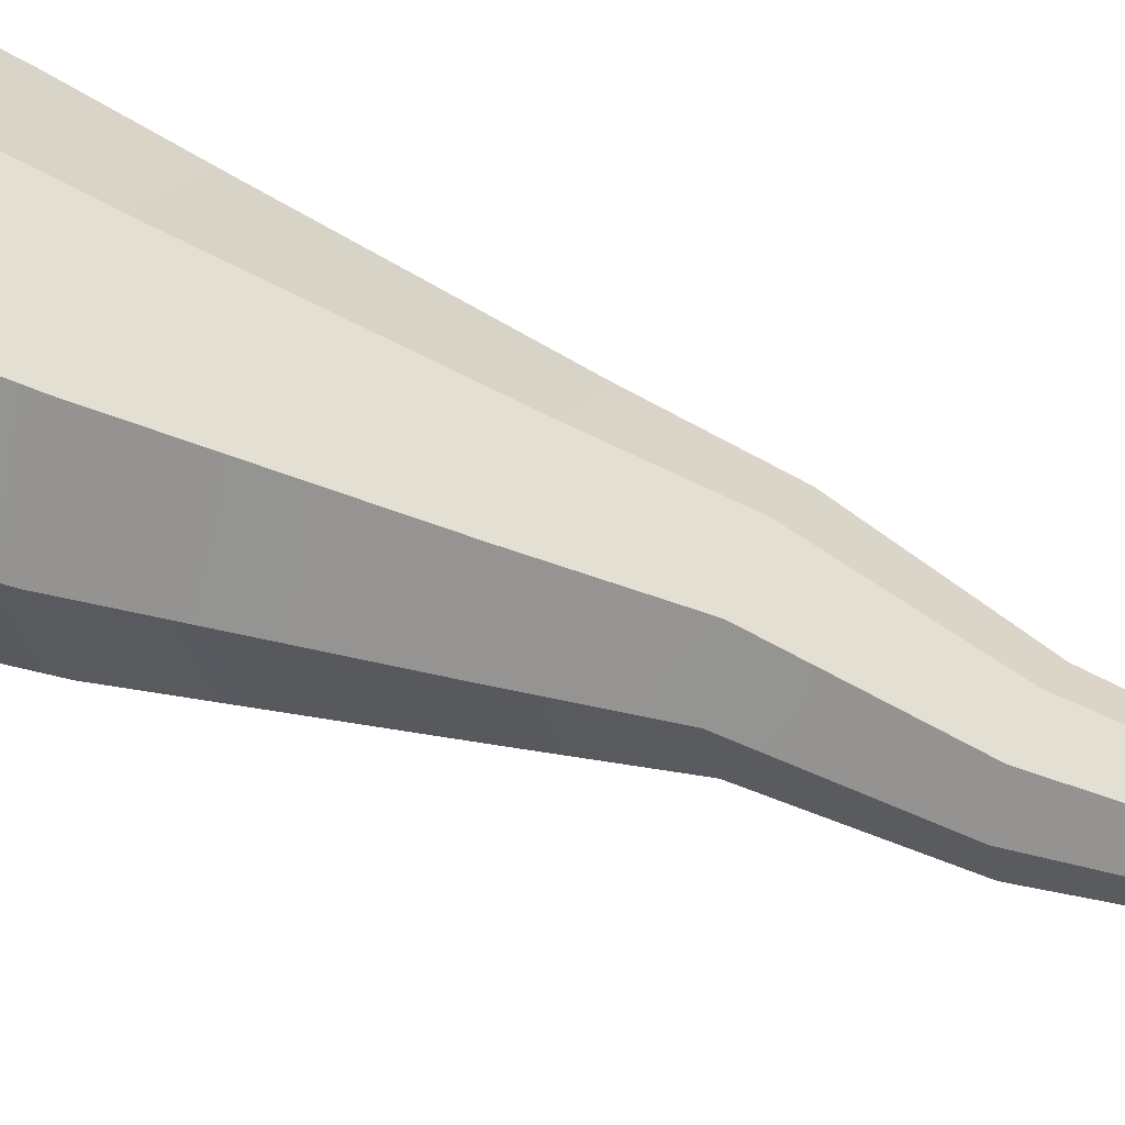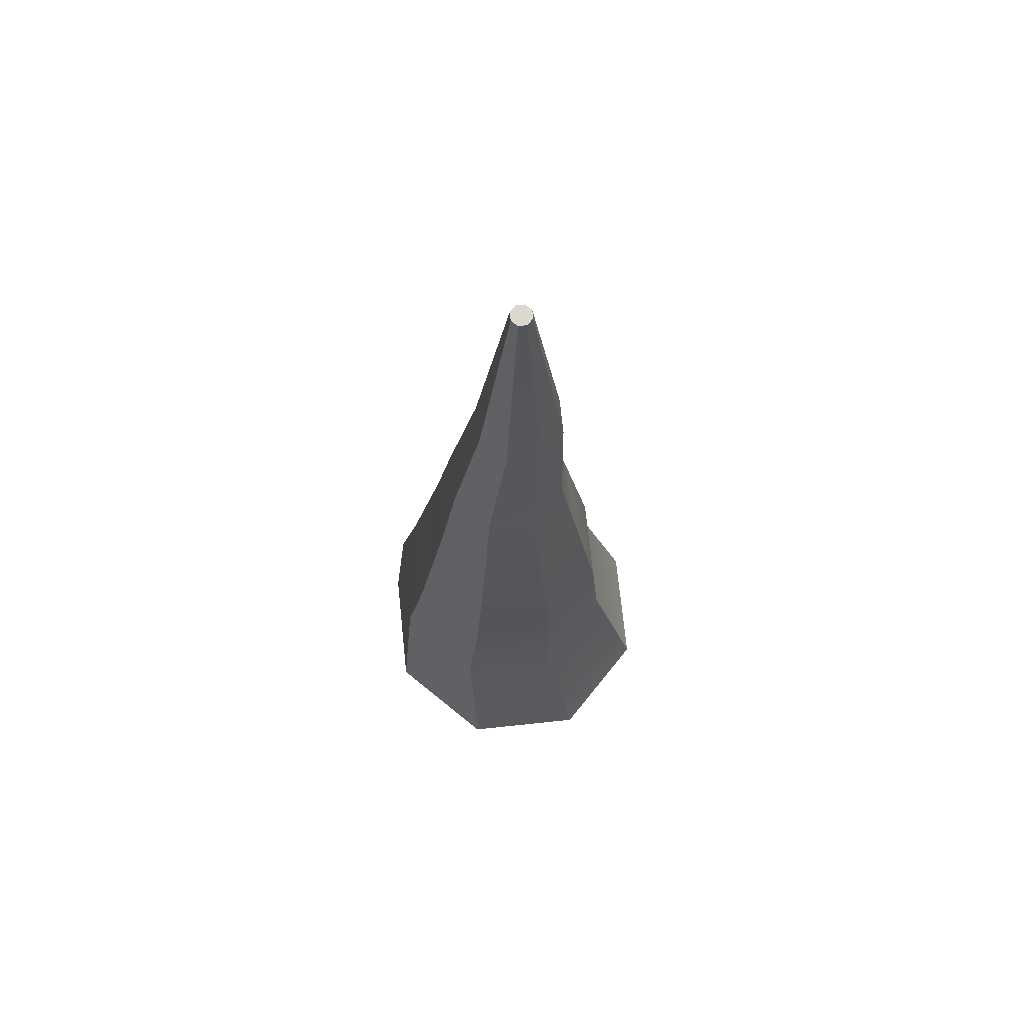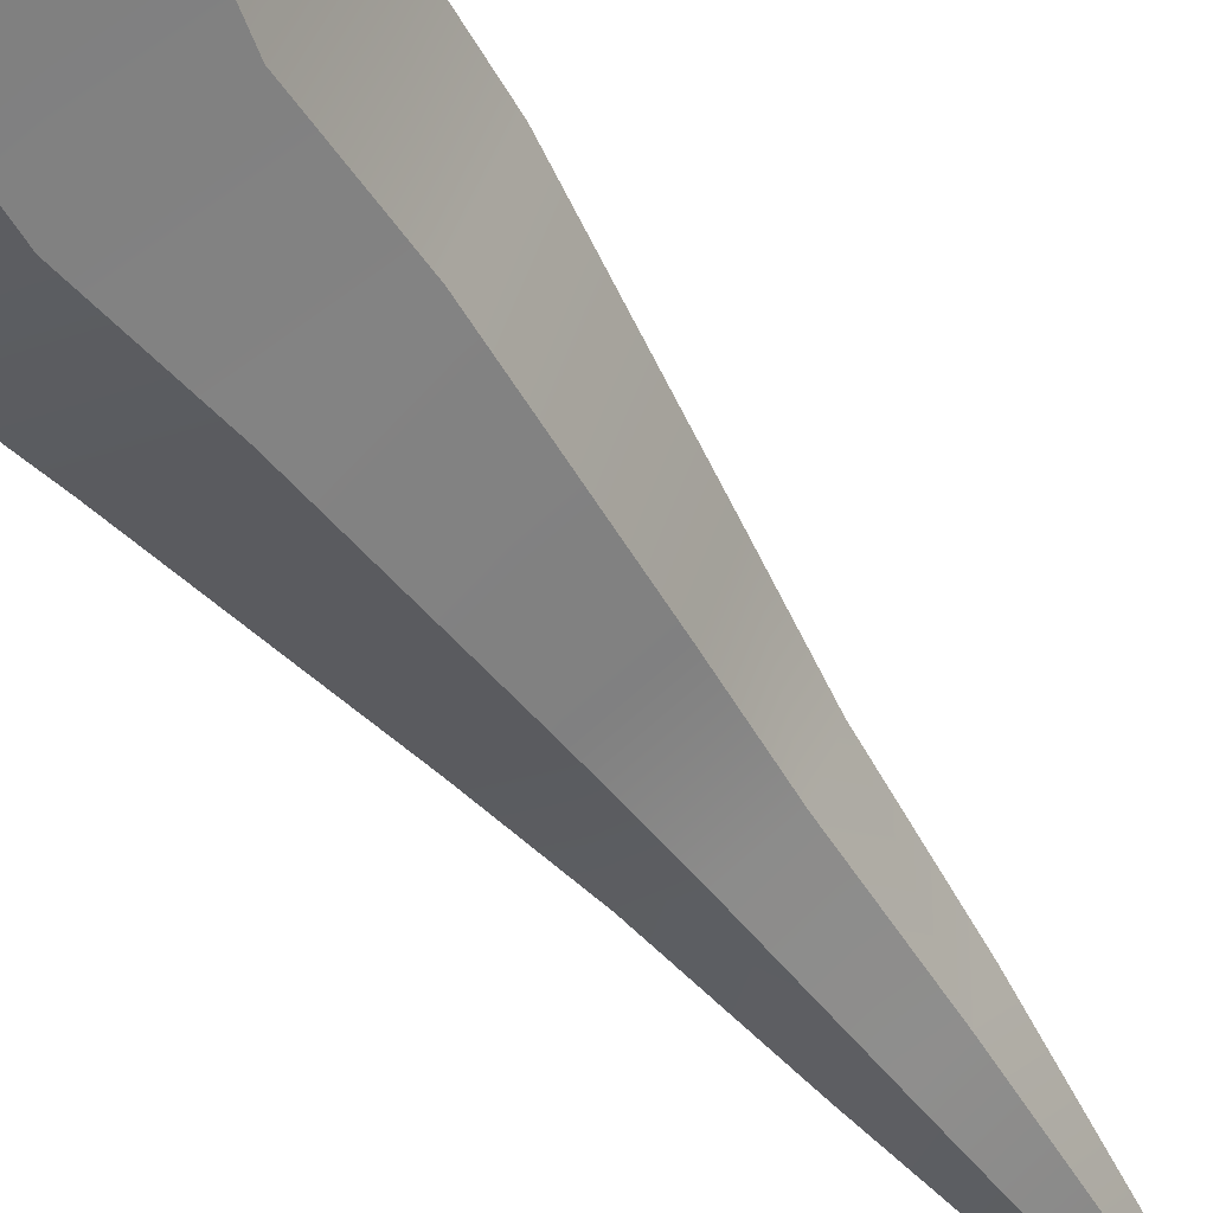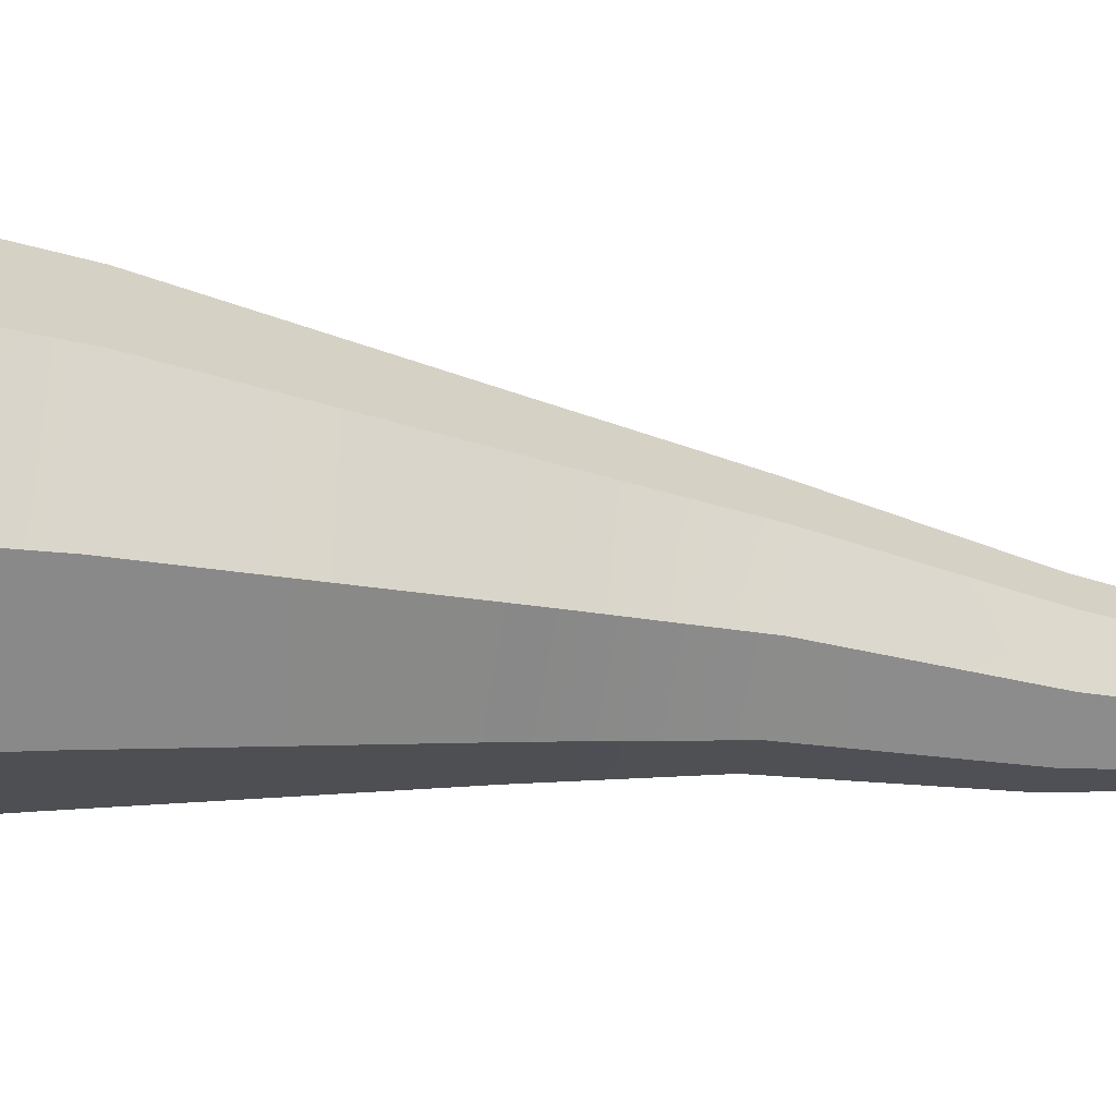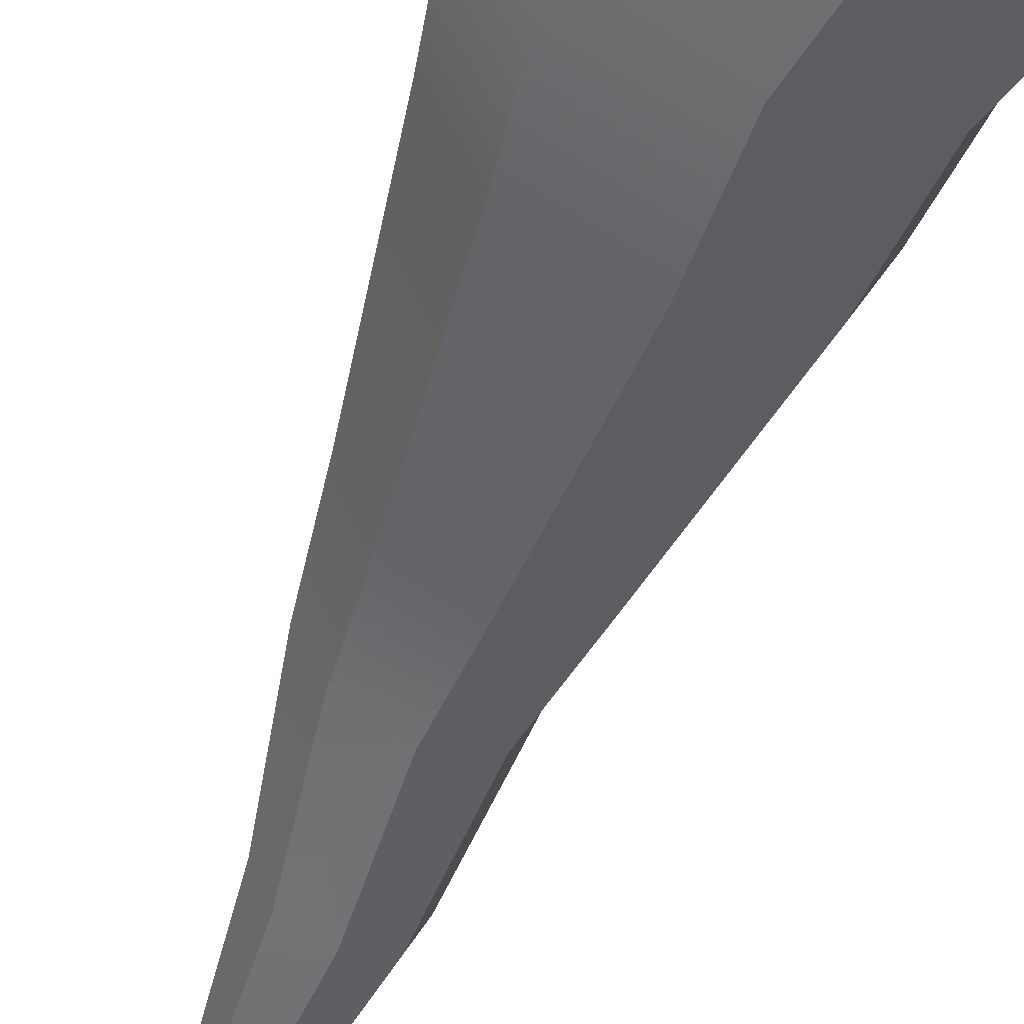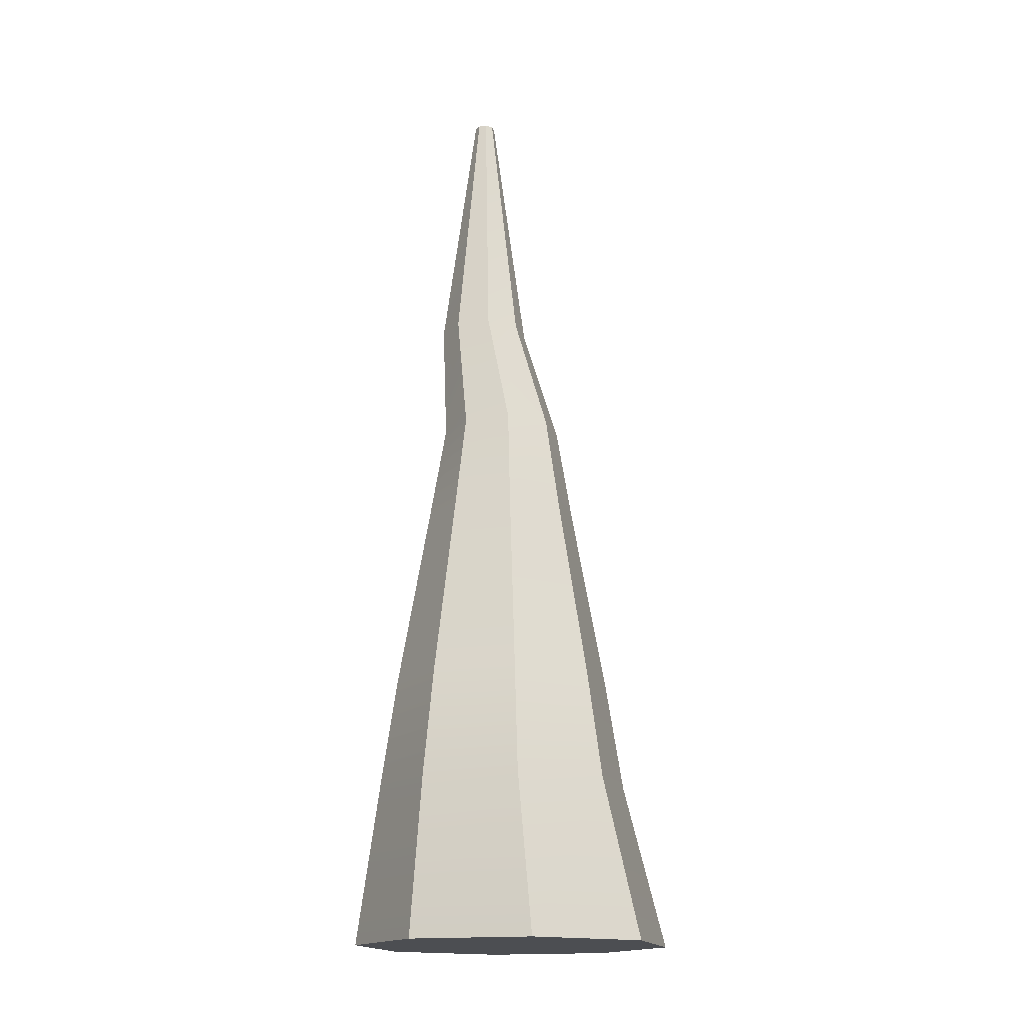
<metadata>
{"format":"obj","ext":"obj","renderer":"f3d","projection":"perspective","resolution":1024,"background":"white","views":[{"elev":42.0,"azim":115.8,"up":"+Z"},{"elev":72.5,"azim":16.5,"up":"+Y"},{"elev":-54.2,"azim":33.8,"up":"+Z"},{"elev":-42.2,"azim":79.0,"up":"+Z"},{"elev":-54.6,"azim":-22.2,"up":"+Z"},{"elev":-16.7,"azim":-96.8,"up":"+Y"}]}
</metadata>
<code>
o pCylinder6
v 0.01357 3.911 0.05323
v 0.004674 3.911 0.07472
v 0.05654 3.911 0.0962
v 0.06544 3.911 0.07472
v 0.03506 3.911 0.04433
v 0.05654 3.911 0.05323
v 0.01357 3.911 0.0962
v 0.03506 3.911 0.1051
v -0.1181 2.821 0.00416
v -0.1701 2.821 0.1297
v -0.09769 3.165 0.07472
v -0.05932 3.165 -0.01793
v 0.133 2.821 0.2553
v 0.185 2.821 0.1297
v 0.1643 3.165 0.07472
v 0.126 3.165 0.1674
v 0.007442 2.821 -0.04784
v 0.03333 3.165 -0.0563
v 0.133 2.821 0.00416
v 0.126 3.165 -0.01793
v -0.1181 2.821 0.2553
v -0.05932 3.165 0.1674
v 0.007442 2.821 0.3073
v 0.03333 3.165 0.2057
v 0.03788 1.235 -0.2947
v 0.364 1.235 -0.1597
v 0.03788 1.235 0.6276
v -0.2882 1.235 0.4925
v -0.2882 1.235 -0.1597
v -0.4233 1.235 0.1664
v 0.499 1.235 0.1664
v 0.364 1.235 0.4925
v -0.1513 2.543 -0.02905
v -0.2171 2.543 0.1297
v -0.1513 2.543 0.2885
v 0.007442 2.543 0.3542
v 0.1662 2.543 0.2885
v 0.232 2.543 0.1297
v 0.1662 2.543 -0.02905
v 0.007442 2.543 -0.09481
v -0.2787 1.695 -0.1265
v -0.3858 1.695 0.132
v -0.319 2.008 0.132
v -0.2254 2.008 -0.09402
v -0.2787 1.695 0.3905
v -0.2254 2.008 0.358
v -0.02024 1.695 0.4975
v 0.000667 2.008 0.4516
v 0.2382 1.695 0.3905
v 0.2267 2.008 0.358
v 0.3453 1.695 0.132
v 0.3203 2.008 0.132
v 0.2382 1.695 -0.1265
v 0.2267 2.008 -0.09402
v -0.02024 1.695 -0.2335
v 0.000667 2.008 -0.1876
f 1 2 3 4
f 5 1 4 6
f 2 7 8 3
f 25 26 27 28
f 29 25 28 30
f 26 31 32 27
f 9 10 11 12
f 13 14 15 16
f 17 9 12 18
f 14 19 20 15
f 19 17 18 20
f 10 21 22 11
f 21 23 24 22
f 23 13 16 24
f 33 34 10 9
f 34 35 21 10
f 35 36 23 21
f 36 37 13 23
f 37 38 14 13
f 38 39 19 14
f 39 40 17 19
f 40 33 9 17
f 41 42 43 44
f 42 45 46 43
f 45 47 48 46
f 47 49 50 48
f 49 51 52 50
f 51 53 54 52
f 53 55 56 54
f 55 41 44 56
f 29 30 42 41
f 30 28 45 42
f 28 27 47 45
f 27 32 49 47
f 32 31 51 49
f 31 26 53 51
f 26 25 55 53
f 25 29 41 55
f 56 44 33 40
f 54 56 40 39
f 52 54 39 38
f 50 52 38 37
f 48 50 37 36
f 46 48 36 35
f 43 46 35 34
f 44 43 34 33
f 18 12 1 5
f 20 18 5 6
f 15 20 6 4
f 16 15 4 3
f 24 16 3 8
f 22 24 8 7
f 11 22 7 2
f 12 11 2 1

</code>
